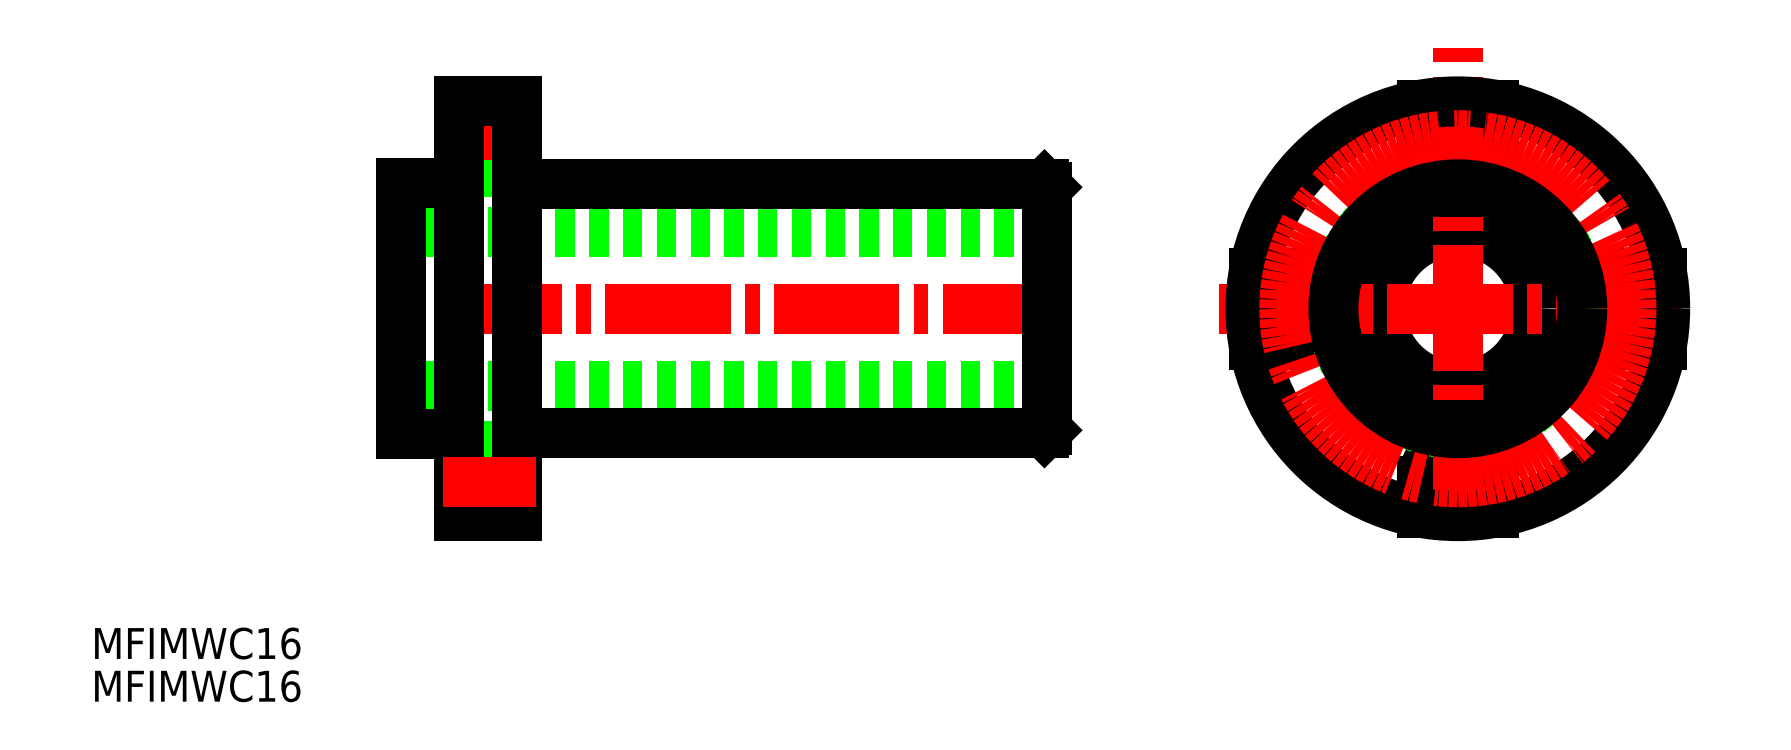
<metadata>
{"format":"dxf","ext":"dxf","renderer":"ezdxf+matplotlib","layout":"modelspace","background":"white","min_lineweight":24,"dpi":150}
</metadata>
<code>
0
SECTION
2
ENTITIES
0
TEXT
8
0
10
79.51
20
143.1
30
0
40
3.2
1
MFIMWC16
0
TEXT
8
0
10
79.51
20
138.7
30
0
40
3.2
1
MFIMWC16
0
CIRCLE
8
0
10
221.2
20
179.4
30
0
40
8
0
CIRCLE
8
0
10
221.2
20
161.4
30
0
40
2.25
0
ARC
8
0
10
221.2
20
161.4
30
0
40
3.75
50
0
51
177.2
0
LINE
8
0
10
225
20
158.3
30
0
11
225
21
161.4
31
0
0
LINE
8
0
10
217.5
20
158.3
30
0
11
217.5
21
161.6
31
0
0
CIRCLE
8
0
10
221.2
20
197.4
30
0
40
2.25
0
ARC
8
0
10
221.2
20
197.4
30
0
40
3.75
50
180
51
0
0
LINE
8
0
10
225
20
197.4
30
0
11
225
21
200.6
31
0
0
LINE
8
0
10
217.5
20
197.4
30
0
11
217.5
21
200.6
31
0
0
CIRCLE
8
0
10
203.2
20
179.4
30
0
40
2.25
0
ARC
8
0
10
203.2
20
179.4
30
0
40
3.75
50
270
51
90
0
LINE
8
0
10
200
20
183.2
30
0
11
203.2
21
183.2
31
0
0
LINE
8
0
10
200
20
175.7
30
0
11
203.2
21
175.7
31
0
0
CIRCLE
8
0
10
239.2
20
179.4
30
0
40
2.25
0
ARC
8
0
10
239.2
20
179.4
30
0
40
3.75
50
90
51
270
0
LINE
8
0
10
239.2
20
183.2
30
0
11
242.4
21
183.2
31
0
0
LINE
8
0
10
239.2
20
175.7
30
0
11
242.4
21
175.7
31
0
0
LINE
8
CENTER
10
196.4
20
179.4
30
0
11
245.9
21
179.4
31
0
0
CIRCLE
8
0
10
221.2
20
179.4
30
0
40
13
0
LINE
8
CENTER
10
221.2
20
155.5
30
0
11
221.2
21
206.7
31
0
0
CIRCLE
8
0
10
221.2
20
179.4
30
0
40
21.5
0
CIRCLE
8
CENTER
10
221.2
20
179.4
30
0
40
18
0
LINE
8
CENTER
10
180.8
20
179.4
30
0
11
109
21
179.4
31
0
0
LINE
8
0
10
178.6
20
187.4
30
0
11
111.6
21
187.4
31
0
0
LINE
8
0
10
178.3
20
192.3
30
0
11
124.6
21
192.3
31
0
0
LINE
8
0
10
178.6
20
171.4
30
0
11
111.6
21
171.4
31
0
0
LINE
8
0
10
178.3
20
166.5
30
0
11
124.6
21
166.5
31
0
0
LINE
8
0
10
111.6
20
192.4
30
0
11
111.6
21
166.4
31
0
0
LINE
8
0
10
117.6
20
200.9
30
0
11
117.6
21
193.9
31
0
0
LINE
8
0
10
178.6
20
192
30
0
11
178.6
21
166.8
31
0
0
LINE
8
0
10
117.6
20
199.7
30
0
11
119.5
21
199.7
31
0
0
LINE
8
0
10
117.6
20
195.2
30
0
11
119.5
21
195.2
31
0
0
LINE
8
0
10
119.5
20
193.7
30
0
11
123.6
21
193.7
31
0
0
LINE
8
0
10
119.5
20
200.9
30
0
11
119.5
21
193.7
31
0
0
LINE
8
0
10
117.6
20
163.7
30
0
11
119.5
21
163.7
31
0
0
LINE
8
0
10
119.5
20
165.2
30
0
11
123.6
21
165.2
31
0
0
LINE
8
0
10
117.6
20
159.2
30
0
11
119.5
21
159.2
31
0
0
LINE
8
0
10
119.5
20
165.2
30
0
11
119.5
21
157.9
31
0
0
LINE
8
0
10
178.3
20
192.3
30
0
11
178.6
21
192
31
0
0
LINE
8
0
10
178.3
20
166.5
30
0
11
178.6
21
166.8
31
0
0
LINE
8
CENTER
10
116
20
197.4
30
0
11
125.6
21
197.4
31
0
0
LINE
8
0
10
117.6
20
200.9
30
0
11
123.6
21
200.9
31
0
0
LINE
8
0
10
117.6
20
157.9
30
0
11
123.6
21
157.9
31
0
0
LINE
8
0
10
117.6
20
157.9
30
0
11
117.6
21
200.9
31
0
0
LINE
8
0
10
111.6
20
192.4
30
0
11
117.6
21
192.4
31
0
0
LINE
8
0
10
111.6
20
166.4
30
0
11
117.6
21
166.4
31
0
0
LINE
8
0
10
123.6
20
157.9
30
0
11
123.6
21
200.9
31
0
0
ARC
8
0
10
124.6
20
193.3
30
0
40
1
50
180
51
270
0
ARC
8
0
10
124.6
20
165.5
30
0
40
1
50
90
51
180
0
LINE
8
CENTER
10
116
20
161.4
30
0
11
125.6
21
161.4
31
0
0
CIRCLE
8
SIZE
10
221.2
20
179.4
30
0
40
12.9
0
VIEWPORT
8
0
10
5.614
20
3.902
30
0
40
9.313
41
6.293
68
     1
69
     1
0
VIEWPORT
8
0
10
5.614
20
3.902
30
0
40
8.982
41
6.243
68
     2
69
     2
0
ENDSEC
0
EOF

</code>
